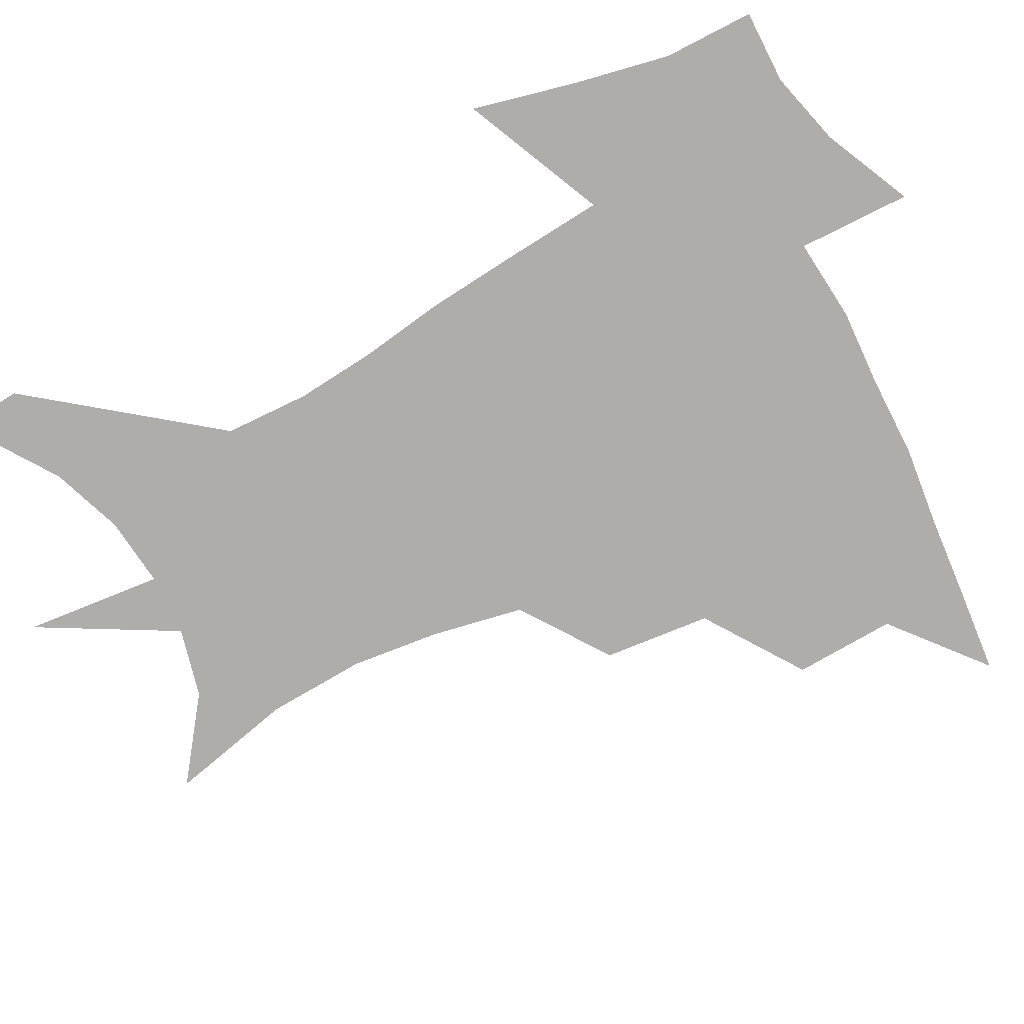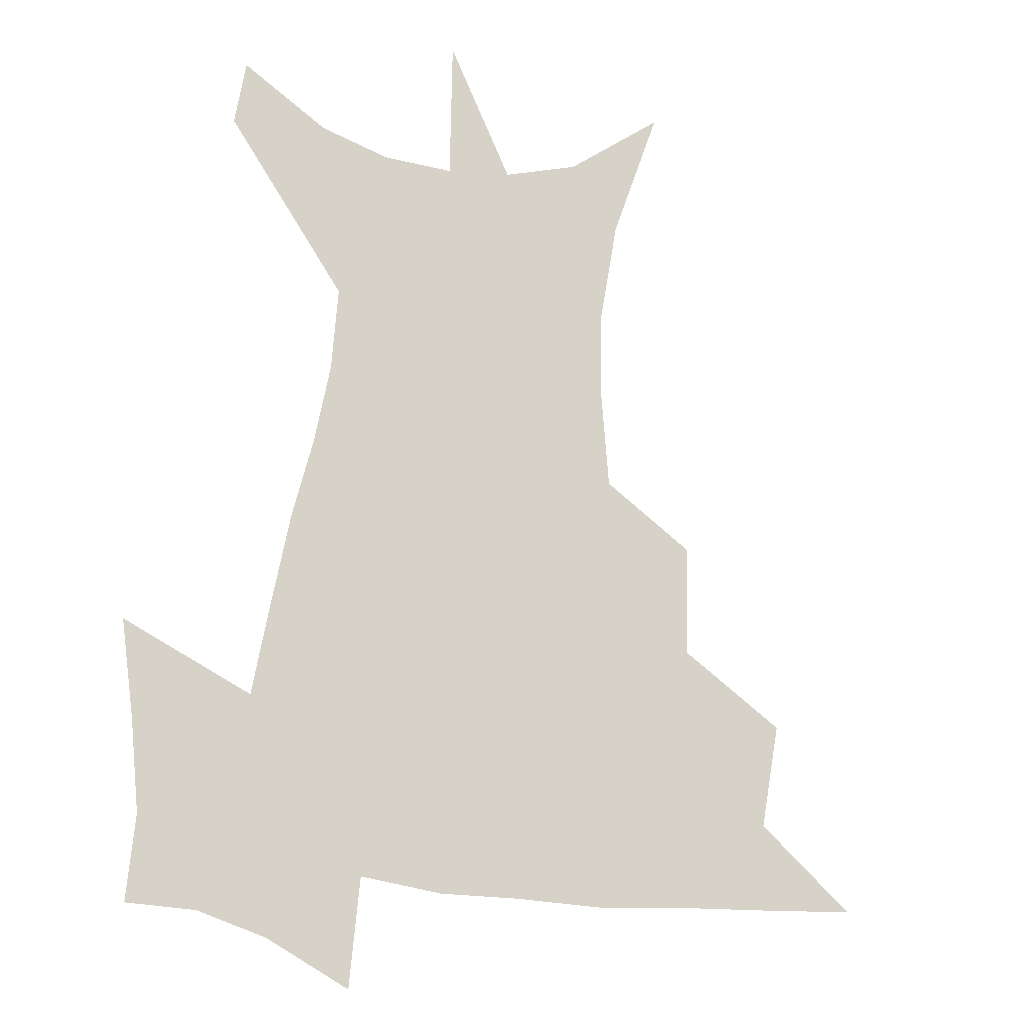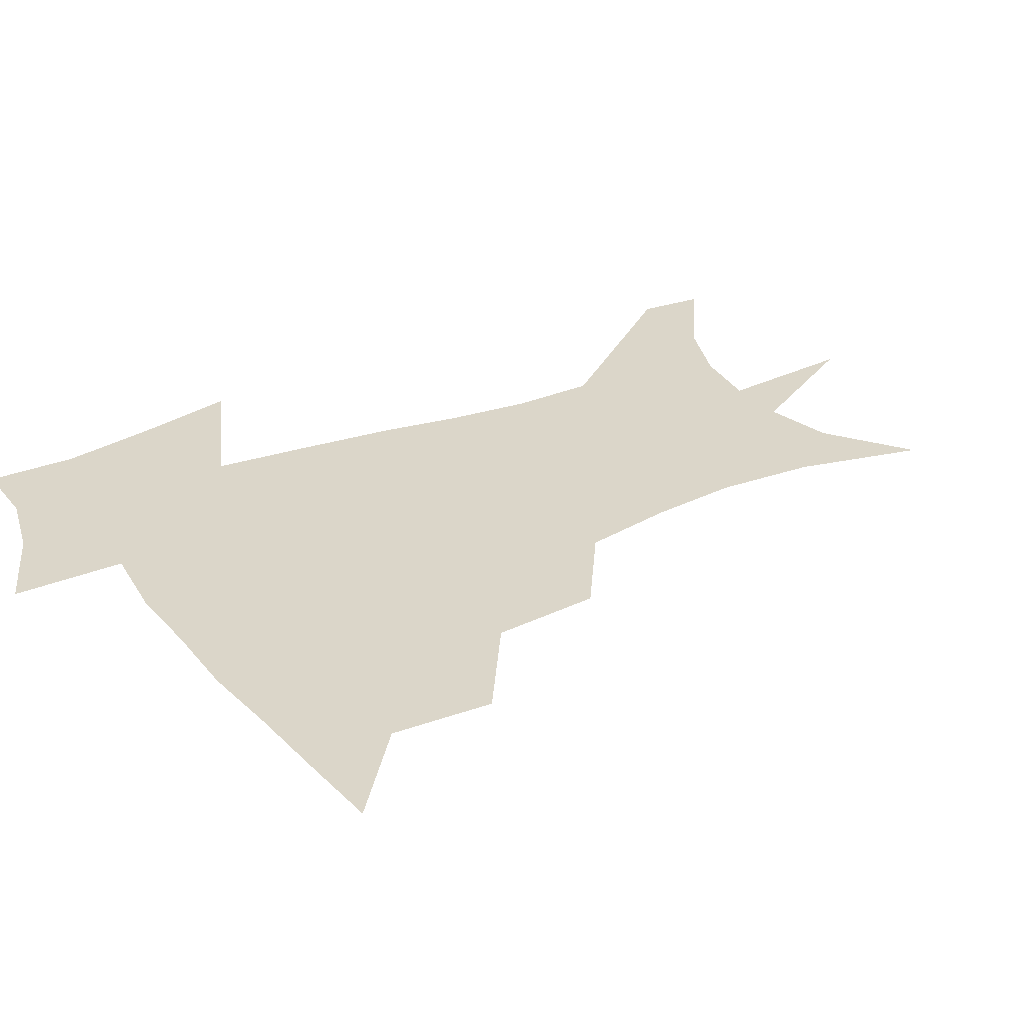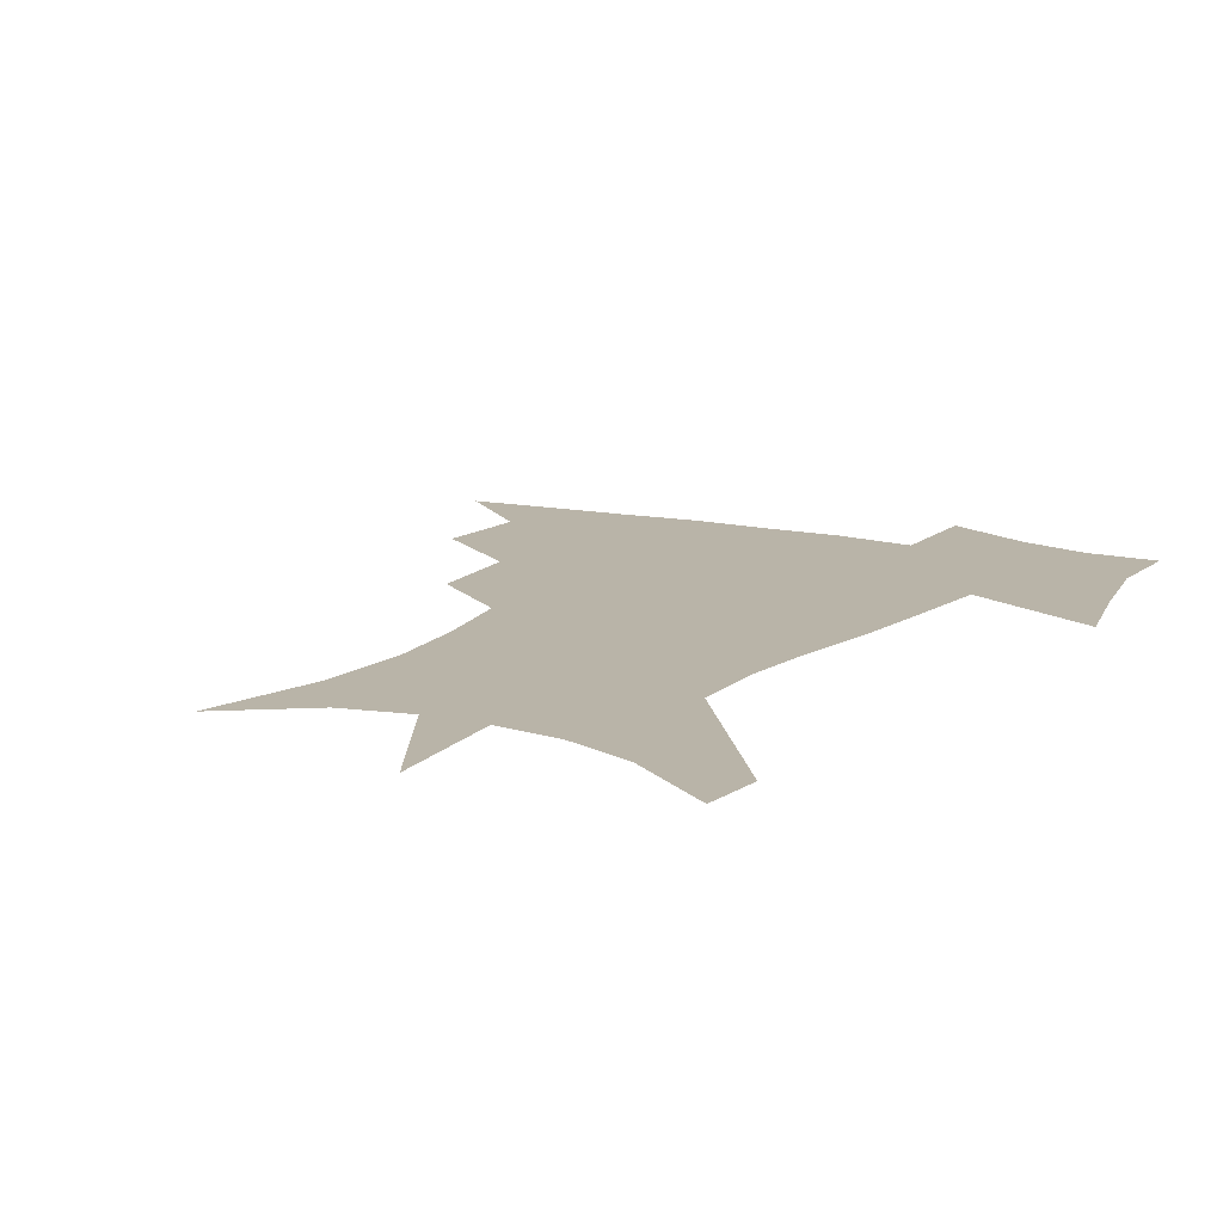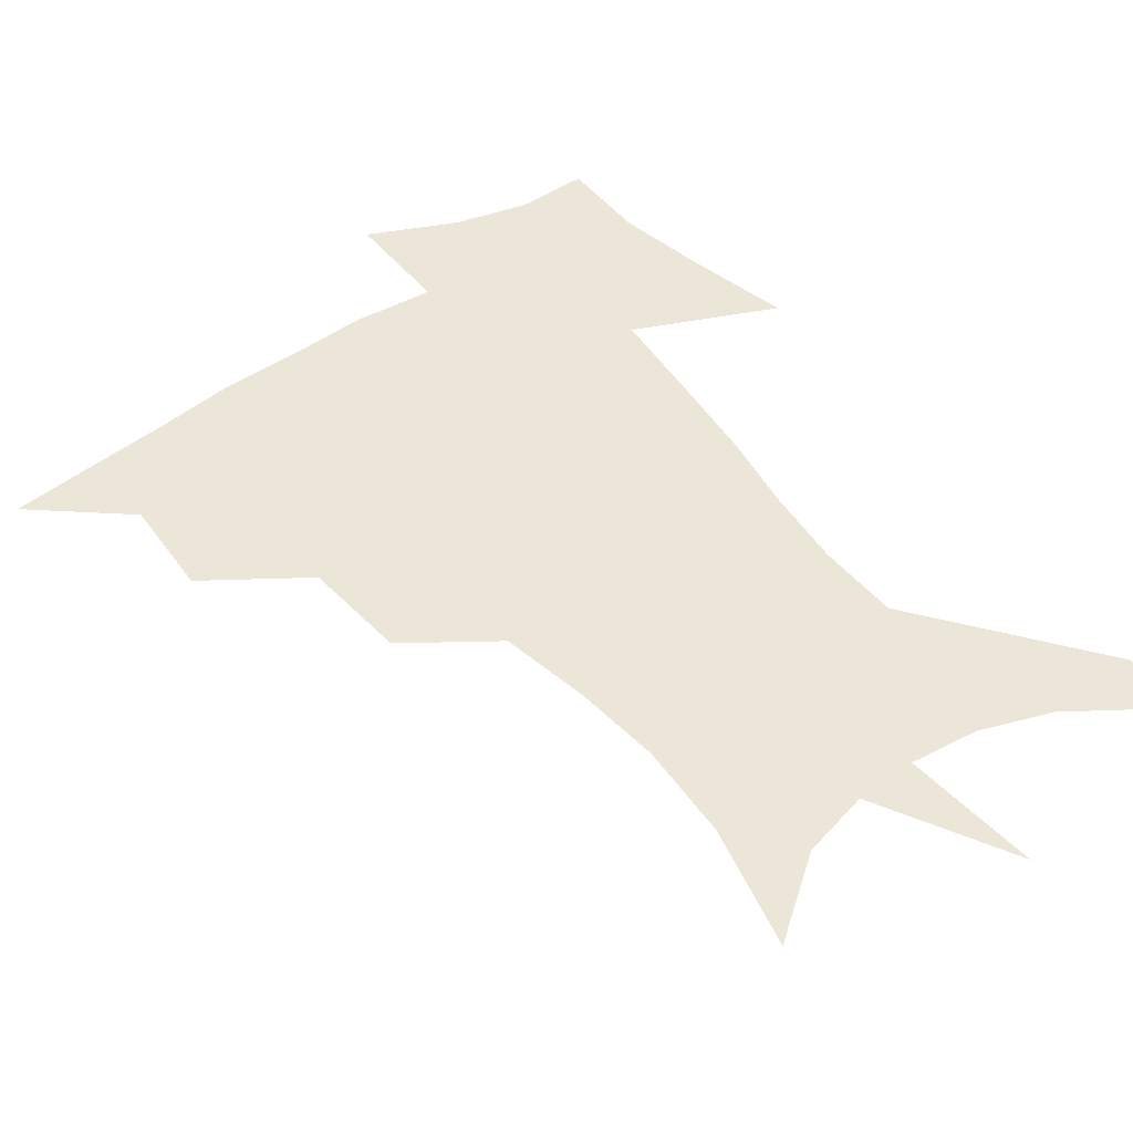
<metadata>
{"format":"obj","ext":"obj","renderer":"f3d","projection":"perspective","resolution":1024,"background":"white","views":[{"elev":-77.1,"azim":118.0,"up":"+Z"},{"elev":77.4,"azim":-173.0,"up":"+Z"},{"elev":29.8,"azim":-119.9,"up":"+Z"},{"elev":13.1,"azim":30.7,"up":"+Z"},{"elev":48.7,"azim":-35.8,"up":"+Z"}]}
</metadata>
<code>
v 454.2 444.4 0
v 486 381.1 0
v 487.3 417.3 0
v 484.1 447.4 0
v 525.5 319.1 0
v 521.6 357.4 0
v 519.5 391.1 0
v 517.7 421.2 0
v 514.5 450.2 0
v 556.1 152.2 0
v 566.1 197.3 0
v 567.6 232.7 0
v 563.9 264.6 0
v 557.3 297.4 0
v 552.7 334.8 0
v 550.1 367 0
v 548.4 396.5 0
v 546.3 424.2 0
v 543.1 453.6 0
v 585.2 174.2 0
v 588.5 211.8 0
v 587.2 245.6 0
v 584 278.2 0
v 579.9 309.1 0
v 577.5 341.4 0
v 576 370.8 0
v 575.7 400 0
v 574 426.3 0
v 572.6 454 0
v 609.9 180.5 0
v 608.7 216.3 0
v 606.6 246.3 0
v 604 283.5 0
v 602.1 312 0
v 601.3 344.7 0
v 601.2 373.3 0
v 601.6 401.2 0
v 601.9 427.1 0
v 600.2 455.6 0
v 637.5 132 0
v 632.3 181.7 0
v 628.6 219.2 0
v 626 251.2 0
v 624.5 283.7 0
v 624.1 315.3 0
v 624.9 343.8 0
v 625.5 374.9 0
v 626.8 400.9 0
v 628.1 427 0
v 629.8 453 0
v 628.8 493.2 0
v 657.2 179.2 0
v 649.7 216.1 0
v 645.3 248.4 0
v 645.4 277.2 0
v 646.8 306.7 0
v 649 336.4 0
v 650.1 369.6 0
v 651.8 399 0
v 653.1 425.3 0
v 655.9 450.7 0
v 660.6 478.8 0
v 683 170.2 0
v 674.6 204.7 0
v 668.1 235 0
v 666.9 265.2 0
v 669.3 294.2 0
v 673.5 323.7 0
v 676.5 358.1 0
v 679 392.3 0
v 677.7 422.1 0
v 680.1 447.5 0
v 687 472.1 0
v 716.5 148 0
v 718 171.4 0
v 729.8 370.1 0
v 720.7 406.5 0
v 713.5 440.4 0
v 713.1 472.6 0
f 3 4 1
f 6 7 2
f 2 7 3
f 7 8 3
f 3 8 4
f 8 9 4
f 14 15 5
f 5 15 6
f 15 16 6
f 6 16 7
f 16 17 7
f 7 17 8
f 17 18 8
f 8 18 9
f 18 19 9
f 10 20 11
f 20 21 11
f 11 21 12
f 21 22 12
f 12 22 13
f 22 23 13
f 13 23 14
f 23 24 14
f 14 24 15
f 24 25 15
f 15 25 16
f 25 26 16
f 16 26 17
f 26 27 17
f 17 27 18
f 27 28 18
f 18 28 19
f 28 29 19
f 20 30 21
f 30 31 21
f 21 31 22
f 31 32 22
f 22 32 23
f 32 33 23
f 23 33 24
f 33 34 24
f 24 34 25
f 34 35 25
f 25 35 26
f 35 36 26
f 26 36 27
f 36 37 27
f 27 37 28
f 37 38 28
f 28 38 29
f 38 39 29
f 40 41 30
f 30 41 31
f 41 42 31
f 31 42 32
f 42 43 32
f 32 43 33
f 43 44 33
f 33 44 34
f 44 45 34
f 34 45 35
f 45 46 35
f 35 46 36
f 46 47 36
f 36 47 37
f 47 48 37
f 37 48 38
f 48 49 38
f 38 49 39
f 49 50 39
f 41 52 42
f 52 53 42
f 42 53 43
f 53 54 43
f 43 54 44
f 54 55 44
f 44 55 45
f 55 56 45
f 45 56 46
f 56 57 46
f 46 57 47
f 57 58 47
f 47 58 48
f 58 59 48
f 48 59 49
f 59 60 49
f 49 60 50
f 60 61 50
f 50 61 51
f 61 62 51
f 52 63 53
f 63 64 53
f 53 64 54
f 64 65 54
f 54 65 55
f 65 66 55
f 55 66 56
f 66 67 56
f 56 67 57
f 67 68 57
f 57 68 58
f 68 69 58
f 58 69 59
f 69 70 59
f 59 70 60
f 70 71 60
f 60 71 61
f 71 72 61
f 61 72 62
f 72 73 62
f 63 74 64
f 74 75 64
f 64 75 65
f 70 76 71
f 76 77 71
f 71 77 72
f 77 78 72
f 72 78 73
f 78 79 73

</code>
